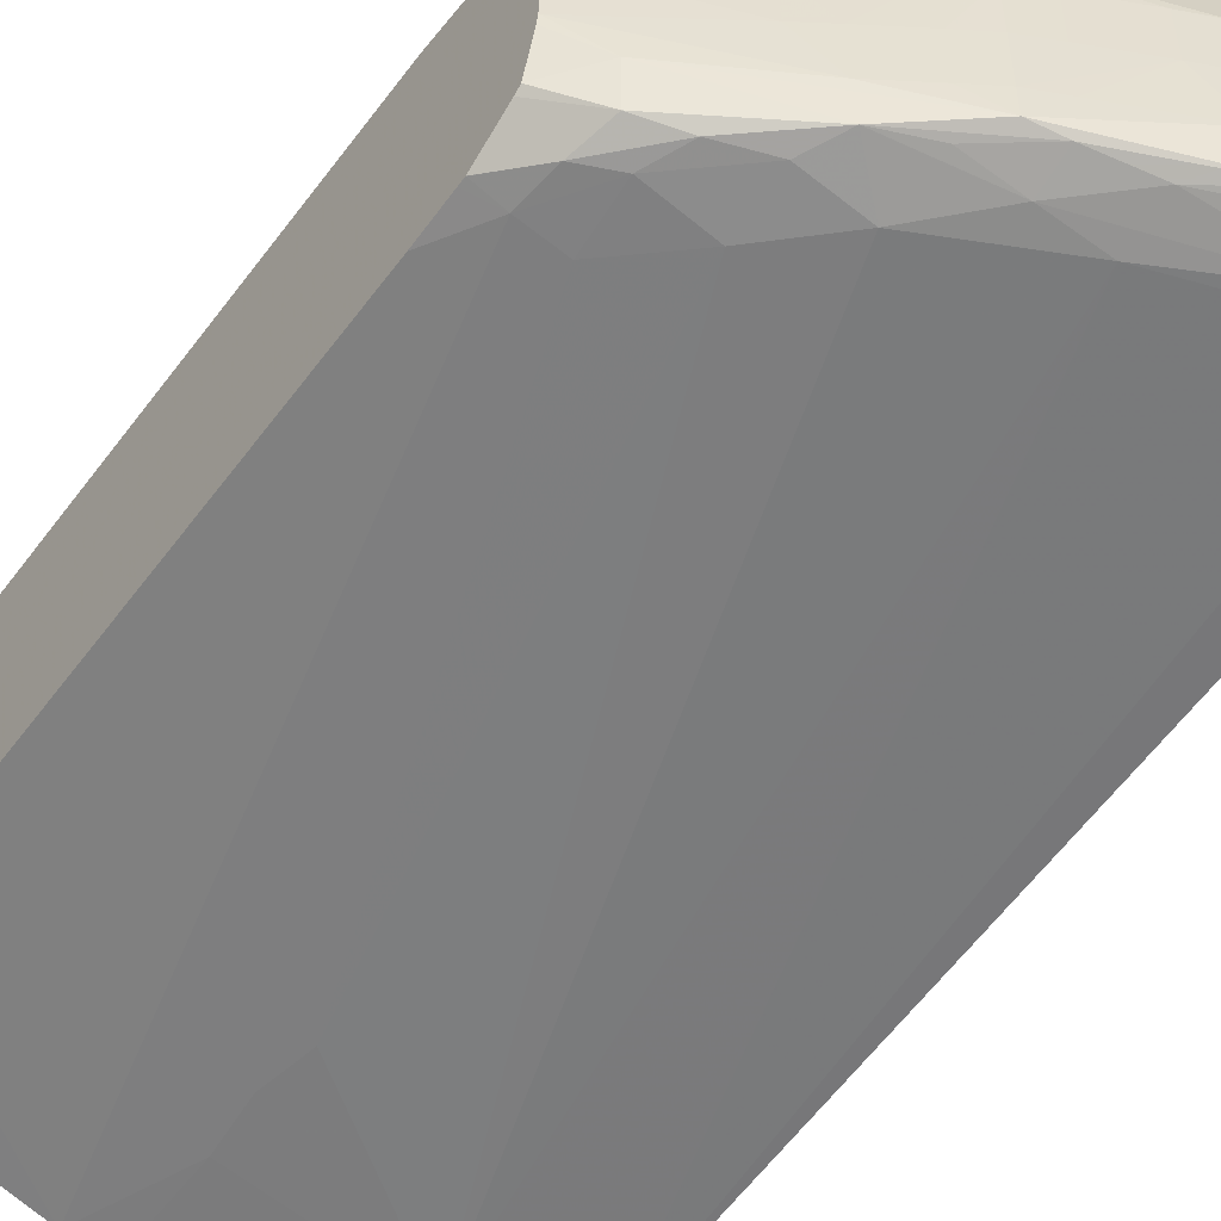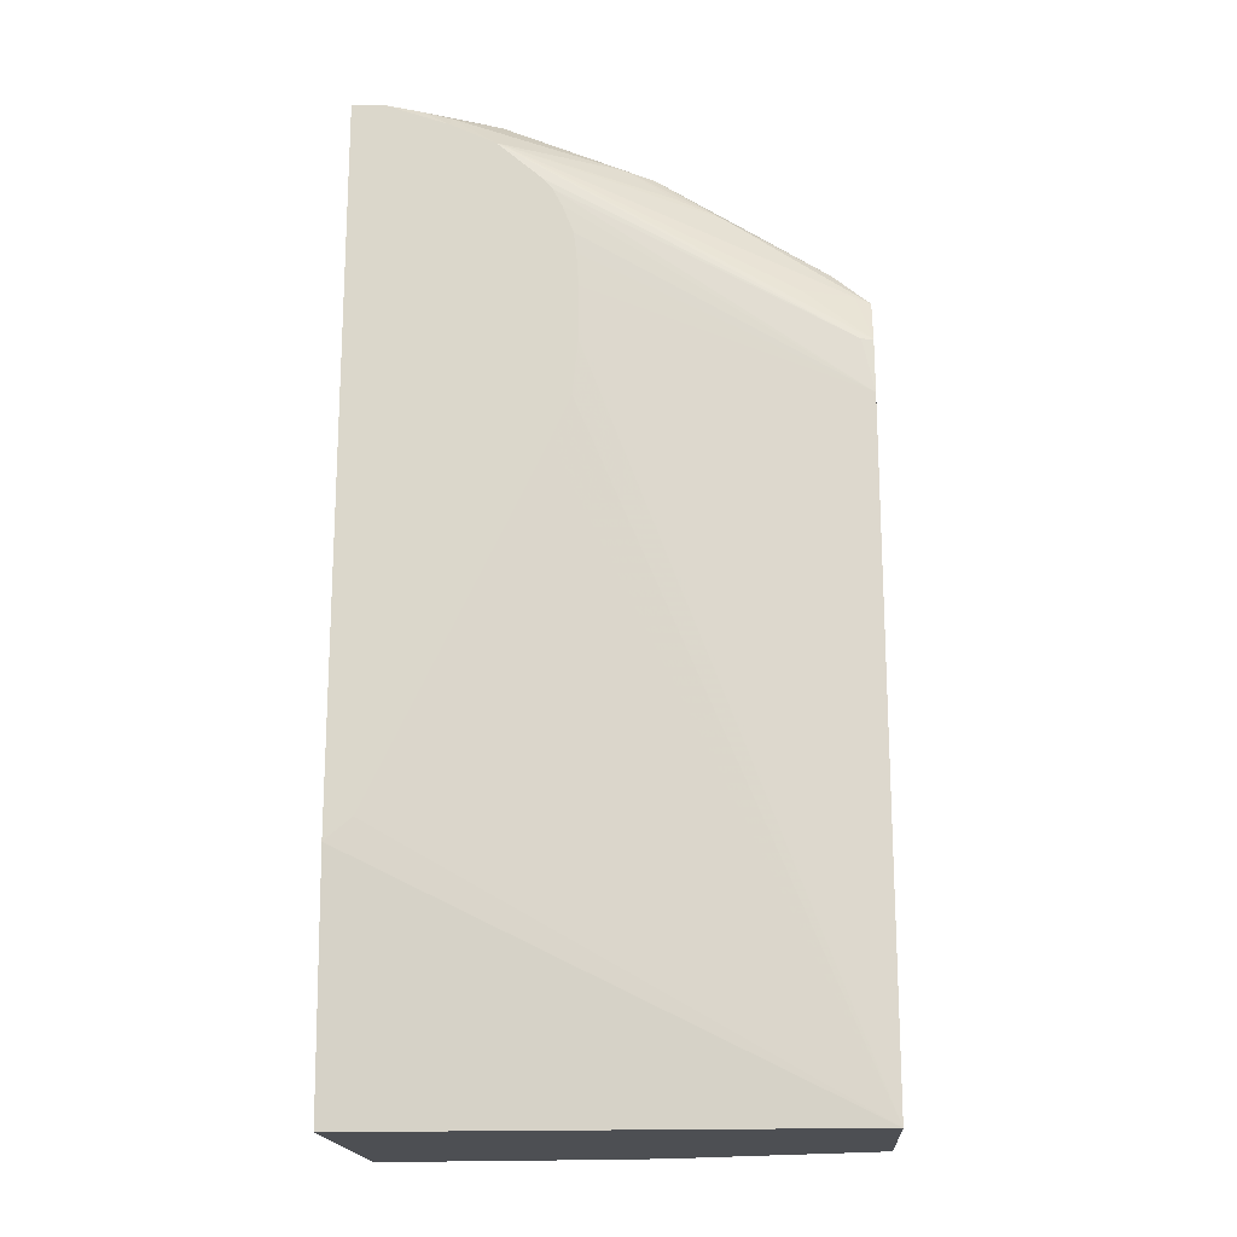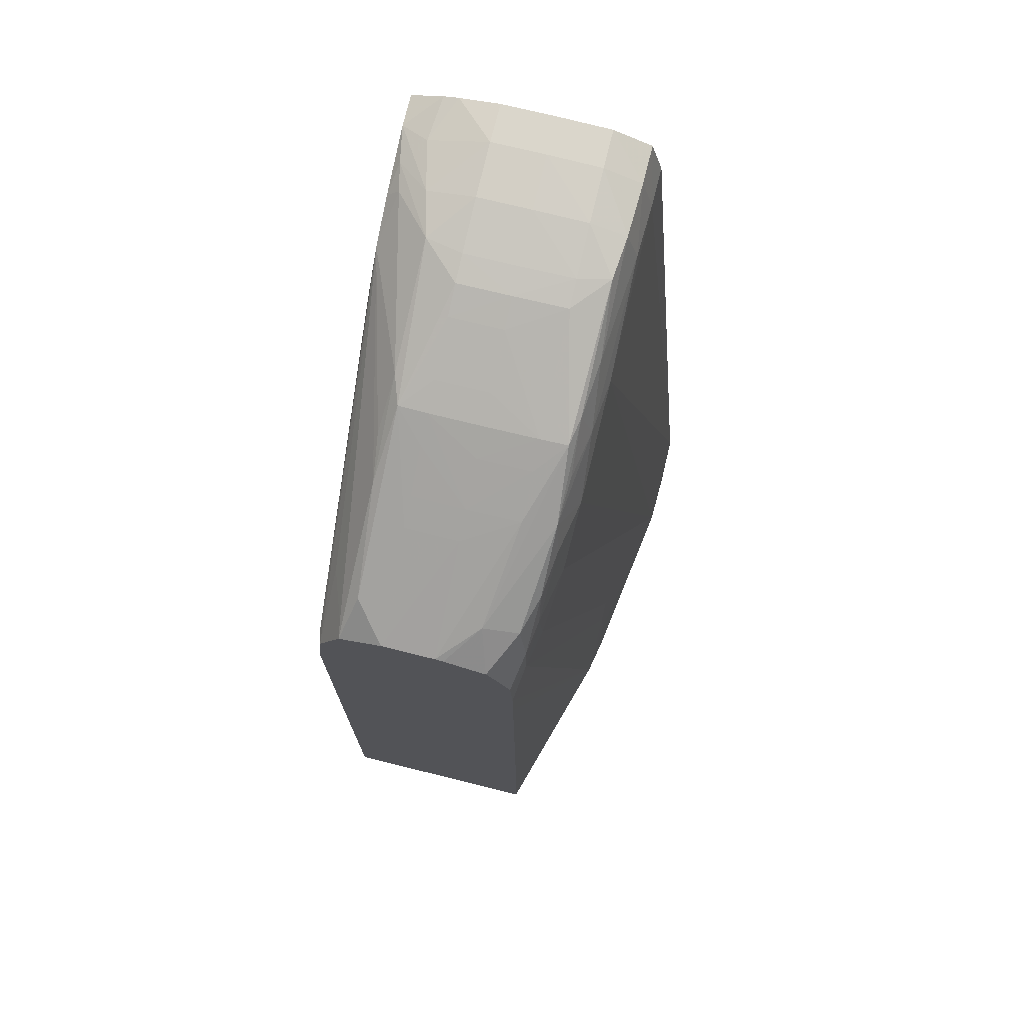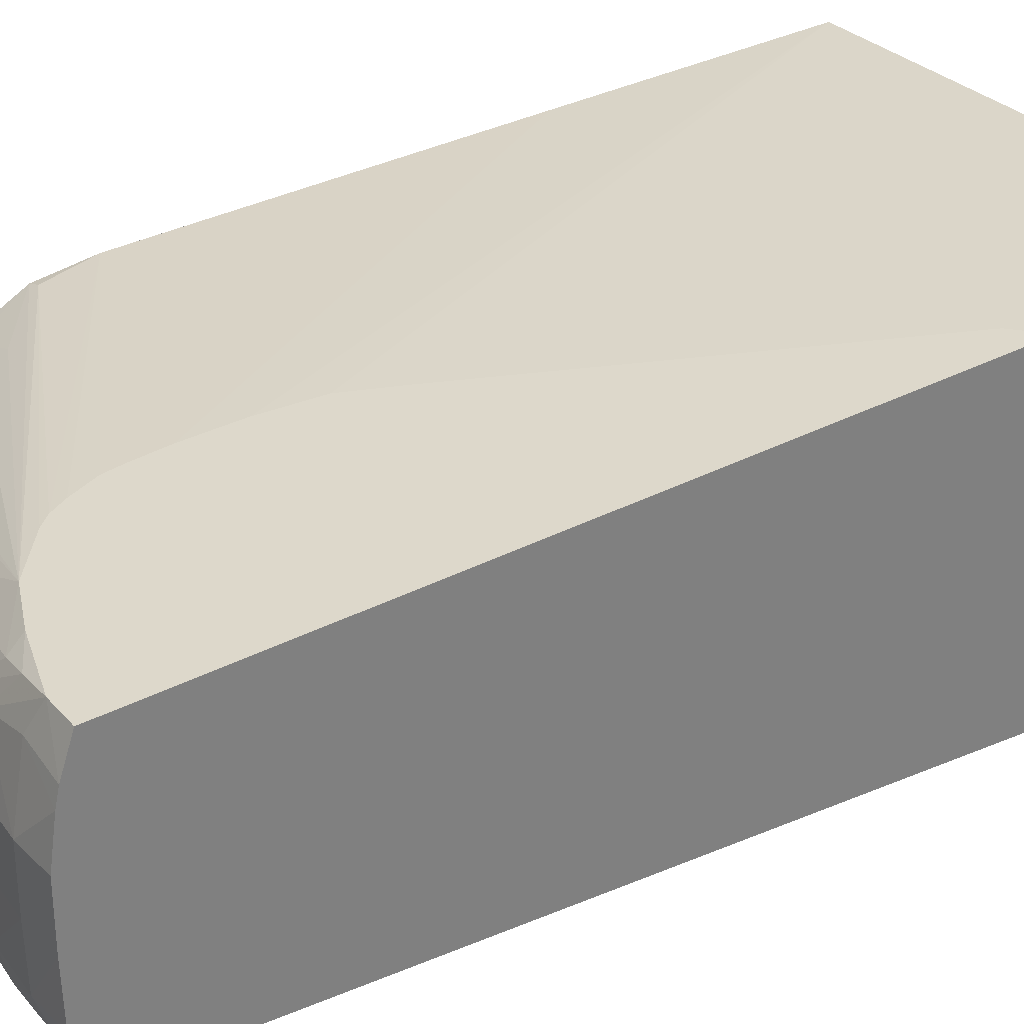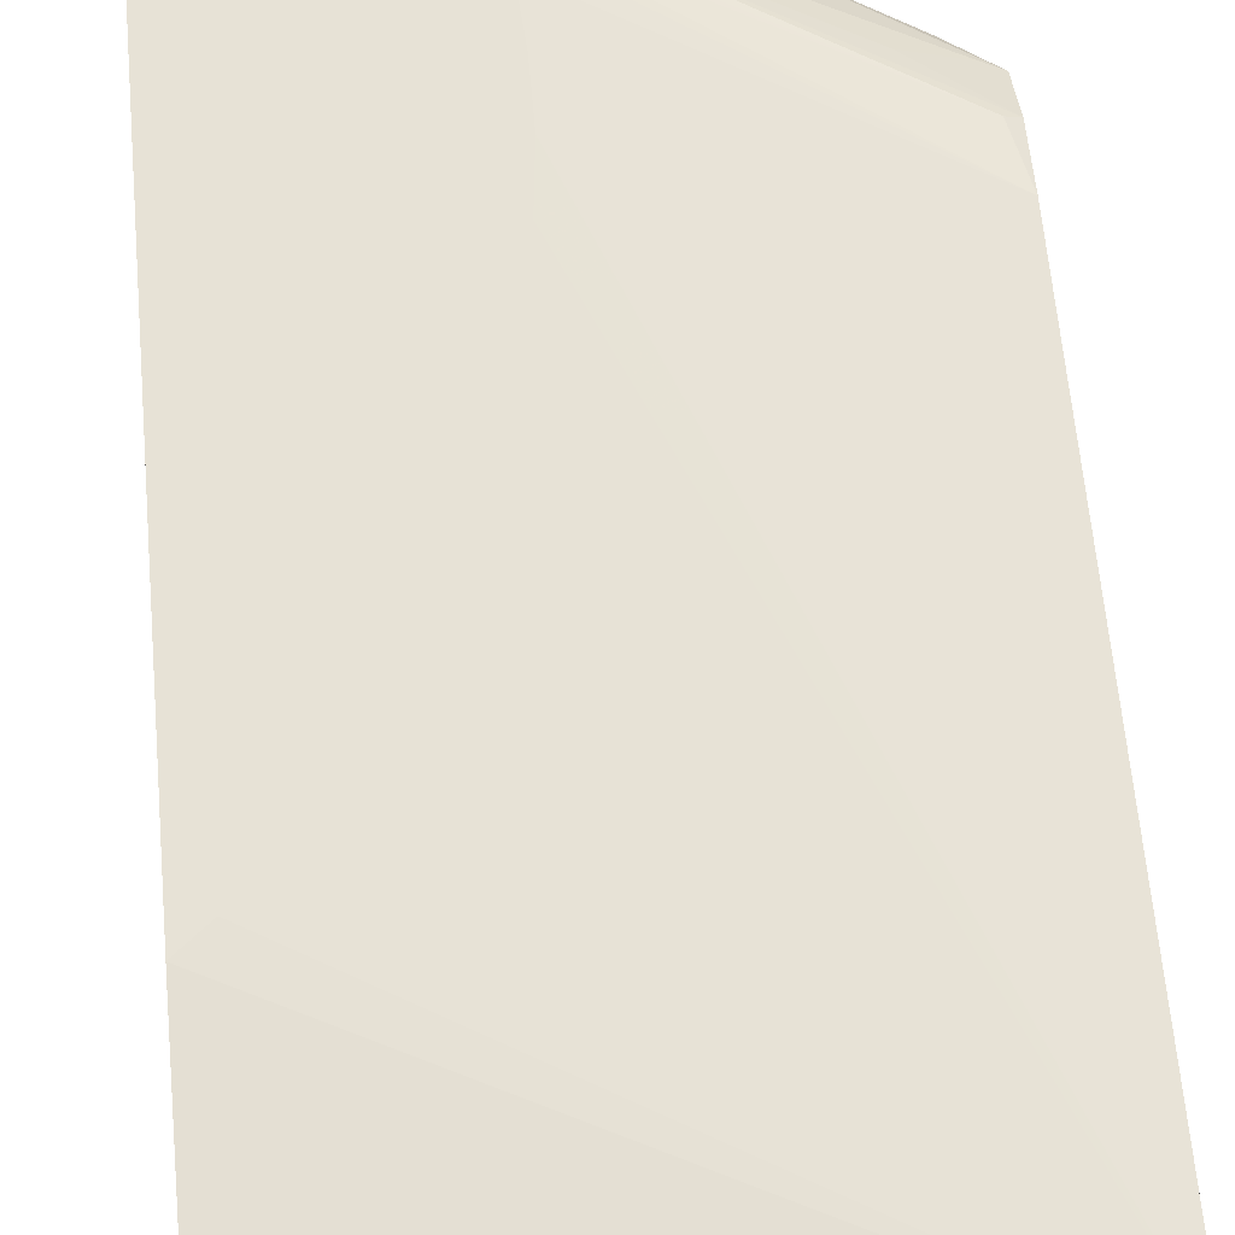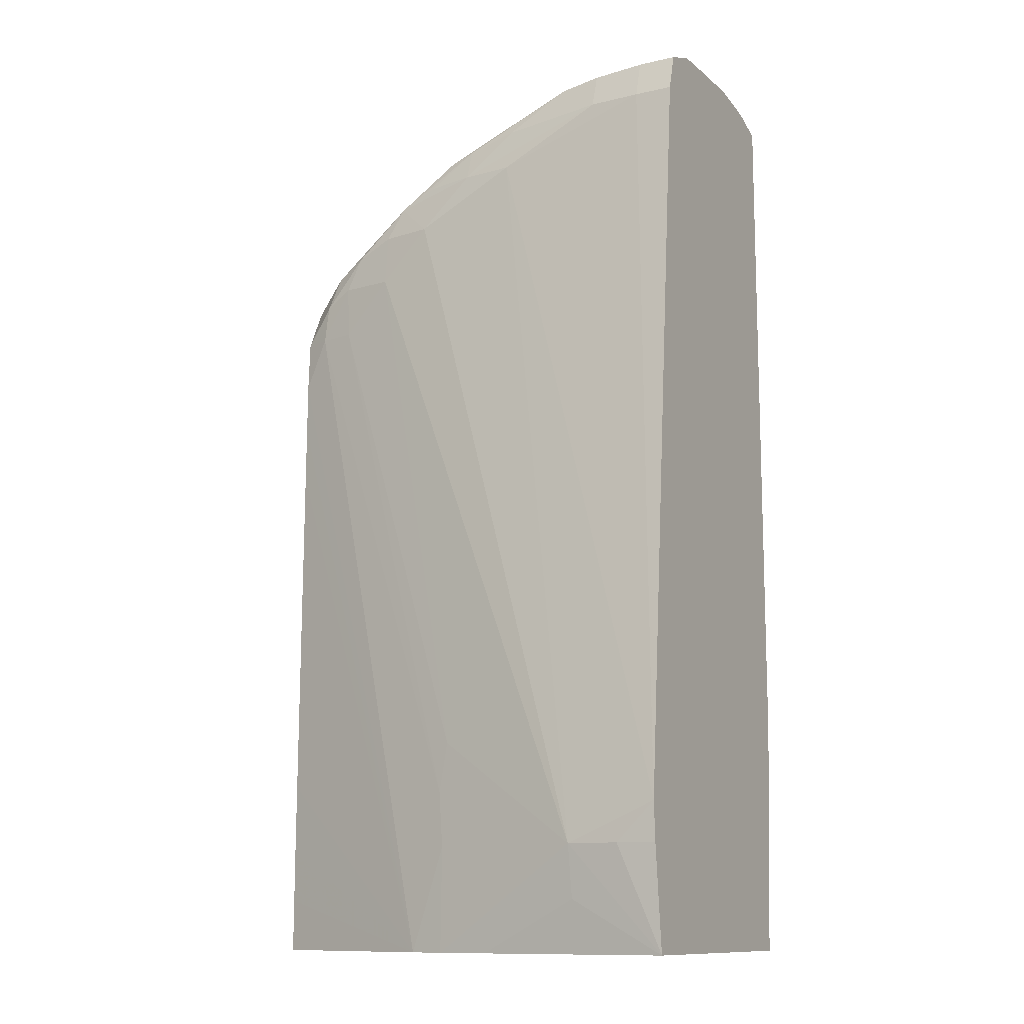
<metadata>
{"format":"obj","ext":"obj","renderer":"f3d","projection":"perspective","resolution":1024,"background":"white","views":[{"elev":-52.6,"azim":144.5,"up":"+Z"},{"elev":-18.0,"azim":4.1,"up":"+Y"},{"elev":73.4,"azim":103.9,"up":"+Y"},{"elev":31.3,"azim":-127.0,"up":"+Z"},{"elev":63.4,"azim":-5.1,"up":"+Z"},{"elev":-11.8,"azim":-151.6,"up":"+Y"}]}
</metadata>
<code>
v -0.002904 0.02149 -0.01607
v -0.001474 0.02231 -0.01614
v 0.0001619 0.02149 -0.0159
v -0.002904 0.02149 -0.0117
v -0.002904 0.02313 -0.01624
v -0.002294 0.02313 -0.01628
v -0.001474 0.02313 -0.01626
v 0.0009819 0.02149 -0.01584
v 0.004444 0.02149 -0.01168
v -0.002904 0.02516 -0.01148
v -0.002904 0.02374 -0.01627
v 0.0009287 0.02477 -0.01577
v 0.001063 0.02399 -0.01577
v 0.000987 0.02313 -0.01581
v 0.000987 0.02149 -0.01584
v 0.000167 0.03462 -0.0152
v 0.001808 0.0338 -0.01518
v 0.002628 0.03298 -0.01514
v 0.004444 0.02149 -0.01488
v 0.004444 0.02313 -0.01168
v 0.0003885 0.03298 -0.01148
v 0.00039 0.03268 -0.01148
v 0.0003885 0.03216 -0.01148
v 0.0003044 0.03133 -0.01148
v 1.54e-06 0.03066 -0.01148
v -0.002453 0.02559 -0.01148
v -0.002506 0.02549 -0.01148
v -0.002904 0.03595 -0.01148
v -0.002904 0.03544 -0.0152
v -0.002294 0.03544 -0.0152
v 0.003448 0.03216 -0.01502
v 0.001556 0.02149 -0.01573
v 0.004031 0.03216 -0.0149
v -0.001474 0.03544 -0.01517
v 0.000987 0.03462 -0.01512
v 0.002378 0.03431 -0.01495
v 0.002642 0.03381 -0.01502
v 0.003506 0.033 -0.01497
v 0.004444 0.02183 -0.01488
v 0.004444 0.02558 -0.01169
v 0.004444 0.03051 -0.0117
v 0.004444 0.03133 -0.0117
v 0.000354 0.03348 -0.01148
v -0.002419 0.03592 -0.01148
v -0.002904 0.03613 -0.01196
v -0.002904 0.03604 -0.01503
v -0.002294 0.03604 -0.01503
v 0.004444 0.02739 -0.01484
v 0.004444 0.02423 -0.01486
v 0.004444 0.02344 -0.01487
v 0.004444 0.02313 -0.01487
v 0.004444 0.02231 -0.01487
v 0.004444 0.03136 -0.0148
v 0.004444 0.03057 -0.01481
v 0.004444 0.02969 -0.01481
v 0.004444 0.02898 -0.01482
v 0.003967 0.03275 -0.01489
v 0.004441 0.03216 -0.01476
v 0.004444 0.03204 -0.01476
v 0.000167 0.03531 -0.01503
v -0.001474 0.03599 -0.015
v 0.000987 0.03513 -0.01494
v 0.001731 0.0346 -0.01498
v 0.003901 0.03341 -0.0142
v 0.003817 0.0333 -0.01475
v 0.003271 0.03354 -0.01494
v 0.001407 0.03503 -0.01486
v 0.004444 0.03217 -0.01179
v 0.004269 0.03216 -0.01173
v 1.089e-05 0.03449 -0.01148
v 0.0001454 0.03423 -0.01148
v 0.0003137 0.0338 -0.01148
v -0.001887 0.03585 -0.01157
v -0.001474 0.036 -0.01207
v -0.002214 0.03606 -0.0119
v -0.001474 0.03557 -0.01148
v -0.002904 0.03618 -0.01219
v -0.002904 0.03625 -0.01444
v -0.002294 0.03625 -0.01444
v 0.004444 0.03278 -0.01445
v 0.004444 0.03216 -0.01476
v 0.004444 0.03215 -0.01476
v -0.0008256 0.03591 -0.01493
v -0.001474 0.03615 -0.01444
v 0.004444 0.03308 -0.01362
v 0.004444 0.03306 -0.01375
v 0.004444 0.03288 -0.01439
v 0.002472 0.03437 -0.01444
v -0.0002855 0.03583 -0.01444
v 0.000167 0.03562 -0.01444
v 0.000987 0.03524 -0.01444
v 0.001418 0.03504 -0.01444
v 0.001829 0.03478 -0.01444
v 0.004444 0.03287 -0.01214
v 0.004213 0.03297 -0.01211
v 0.003448 0.03298 -0.01184
v -0.0007954 0.03525 -0.01148
v -0.0001437 0.03467 -0.01148
v -0.001474 0.03577 -0.01166
v -0.0008105 0.03592 -0.01224
v -0.001474 0.03616 -0.0128
v -0.002294 0.03627 -0.0128
v -0.002904 0.03628 -0.0128
v -0.002904 0.03628 -0.01362
v -0.002294 0.03627 -0.01362
v -0.0006954 0.03595 -0.01444
v -0.001474 0.03616 -0.01362
v 0.004444 0.03309 -0.0128
v 0.002892 0.03411 -0.01362
v 0.002482 0.03438 -0.01362
v -0.0002739 0.03584 -0.01362
v 0.000167 0.03564 -0.01362
v 0.001834 0.03479 -0.01362
v 0.000987 0.03525 -0.01362
v 0.001424 0.03504 -0.01362
v 0.003902 0.03341 -0.01233
v 0.002386 0.03431 -0.01222
v 0.001736 0.0346 -0.01213
v 0.000987 0.03514 -0.01222
v -0.0002739 0.03584 -0.0128
v -0.0006839 0.03596 -0.0128
v 0.001414 0.03504 -0.01237
v -0.0006839 0.03596 -0.01362
v 0.002884 0.03411 -0.0128
v 0.002474 0.03437 -0.0128
v 0.001423 0.03504 -0.0128
v 0.001834 0.03478 -0.0128
v 0.000167 0.03564 -0.0128
v 0.000987 0.03525 -0.0128
f 1 2 3
f 1 3 8
f 1 8 15
f 1 15 32
f 1 32 19
f 1 19 9
f 1 9 4
f 1 4 10
f 1 10 28
f 1 28 45
f 1 45 77
f 1 77 103
f 1 103 104
f 1 104 78
f 1 78 46
f 1 46 29
f 1 29 11
f 1 11 5
f 1 5 6
f 1 6 7
f 1 7 2
f 2 7 3
f 3 7 8
f 4 9 10
f 5 11 6
f 6 11 7
f 7 12 13
f 7 13 14
f 7 14 15
f 7 15 8
f 7 11 16
f 7 16 17
f 7 17 18
f 7 18 12
f 9 19 39
f 9 39 52
f 9 52 51
f 9 51 50
f 9 50 49
f 9 49 48
f 9 48 56
f 9 56 55
f 9 55 54
f 9 54 53
f 9 53 59
f 9 59 82
f 9 82 81
f 9 81 80
f 9 80 87
f 9 87 86
f 9 86 85
f 9 85 108
f 9 108 94
f 9 94 68
f 9 68 42
f 9 42 41
f 9 41 40
f 9 40 20
f 9 20 21
f 9 21 22
f 9 22 23
f 9 23 24
f 9 24 25
f 9 25 26
f 9 26 27
f 9 27 10
f 10 27 26
f 10 26 25
f 10 25 24
f 10 24 23
f 10 23 22
f 10 22 21
f 10 21 43
f 10 43 72
f 10 72 71
f 10 71 70
f 10 70 98
f 10 98 97
f 10 97 76
f 10 76 44
f 10 44 28
f 11 29 30
f 11 30 16
f 12 18 31
f 12 31 13
f 13 32 14
f 13 31 33
f 13 33 32
f 14 32 15
f 16 30 34
f 16 34 35
f 16 35 17
f 17 35 36
f 17 36 37
f 17 37 18
f 18 37 38
f 18 38 31
f 19 32 39
f 20 40 21
f 21 41 42
f 21 42 43
f 21 40 41
f 28 44 45
f 29 46 30
f 30 46 47
f 30 47 34
f 31 38 33
f 32 48 49
f 32 49 50
f 32 50 51
f 32 51 52
f 32 52 39
f 32 33 53
f 32 53 54
f 32 54 55
f 32 55 56
f 32 56 48
f 33 38 57
f 33 57 58
f 33 58 59
f 33 59 53
f 34 60 35
f 34 47 61
f 34 61 60
f 35 60 62
f 35 62 63
f 35 63 36
f 36 64 65
f 36 65 66
f 36 66 37
f 36 63 62
f 36 62 67
f 36 67 64
f 37 66 38
f 38 66 57
f 42 68 69
f 42 69 70
f 42 70 71
f 42 71 72
f 42 72 43
f 44 73 74
f 44 74 75
f 44 75 45
f 44 76 73
f 45 75 77
f 46 78 47
f 47 78 79
f 47 79 61
f 57 80 81
f 57 81 58
f 57 66 65
f 57 65 80
f 58 82 59
f 58 81 82
f 60 61 83
f 60 83 62
f 61 79 84
f 61 84 83
f 62 83 67
f 64 85 86
f 64 86 87
f 64 87 65
f 64 67 88
f 64 88 85
f 65 87 80
f 67 83 89
f 67 89 90
f 67 90 91
f 67 91 92
f 67 92 93
f 67 93 88
f 68 94 95
f 68 95 96
f 68 96 97
f 68 97 69
f 69 97 98
f 69 98 70
f 73 99 100
f 73 100 74
f 73 76 99
f 74 101 102
f 74 102 75
f 74 100 101
f 75 102 77
f 76 97 99
f 77 102 103
f 78 104 79
f 79 104 105
f 79 105 84
f 83 84 106
f 83 106 89
f 84 107 106
f 84 105 107
f 85 88 109
f 85 109 108
f 88 110 109
f 88 93 110
f 89 106 111
f 89 111 112
f 89 112 90
f 90 112 91
f 91 112 92
f 92 113 93
f 92 112 114
f 92 114 115
f 92 115 113
f 93 113 110
f 94 108 116
f 94 116 117
f 94 117 95
f 95 117 97
f 95 97 96
f 97 117 118
f 97 118 119
f 97 119 99
f 99 119 100
f 100 120 121
f 100 121 101
f 100 119 122
f 100 122 120
f 101 121 123
f 101 123 107
f 101 107 105
f 101 105 102
f 102 105 104
f 102 104 103
f 106 123 111
f 106 107 123
f 108 109 124
f 108 124 116
f 109 110 124
f 110 125 124
f 110 113 126
f 110 126 127
f 110 127 125
f 111 120 128
f 111 128 112
f 111 123 121
f 111 121 120
f 112 128 129
f 112 129 114
f 113 115 126
f 114 129 115
f 115 129 126
f 116 124 122
f 116 122 117
f 117 122 119
f 117 119 118
f 120 122 128
f 122 127 126
f 122 126 129
f 122 129 128
f 122 124 125
f 122 125 127

</code>
